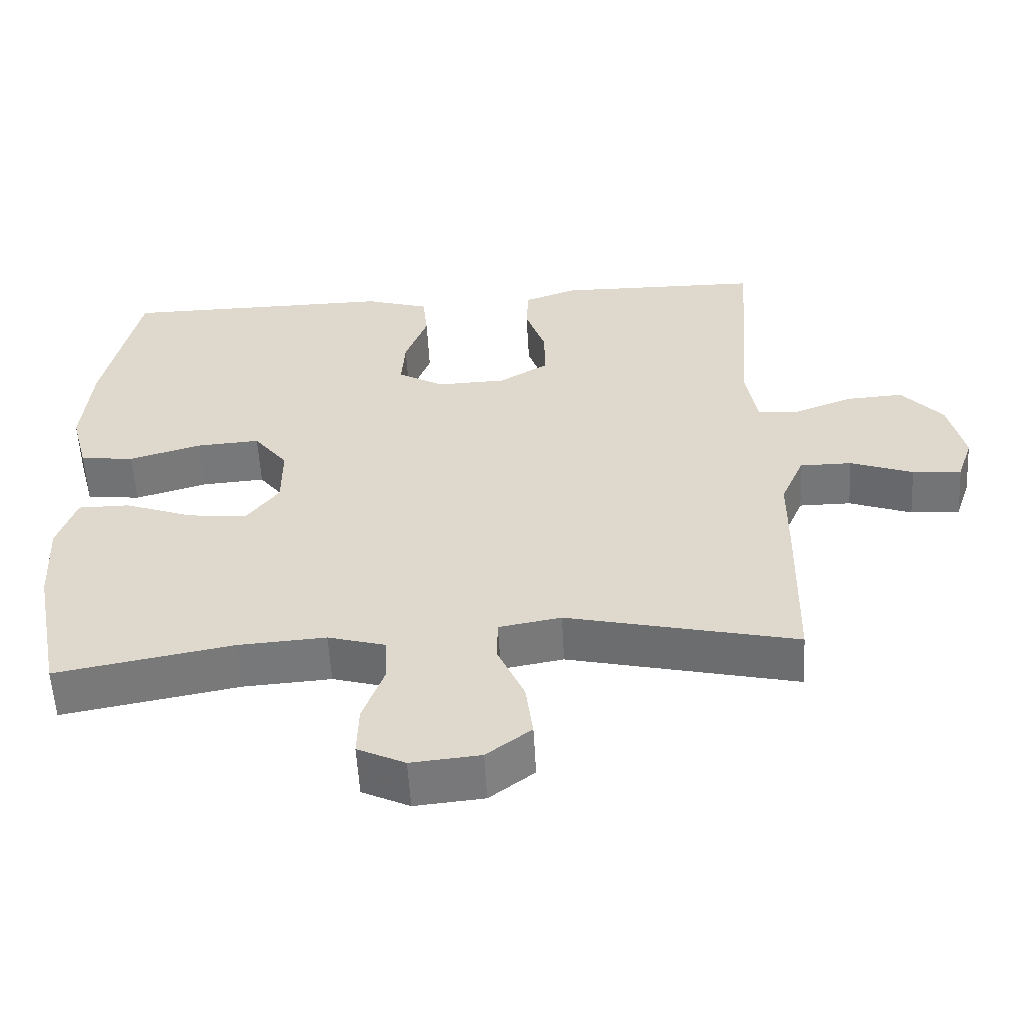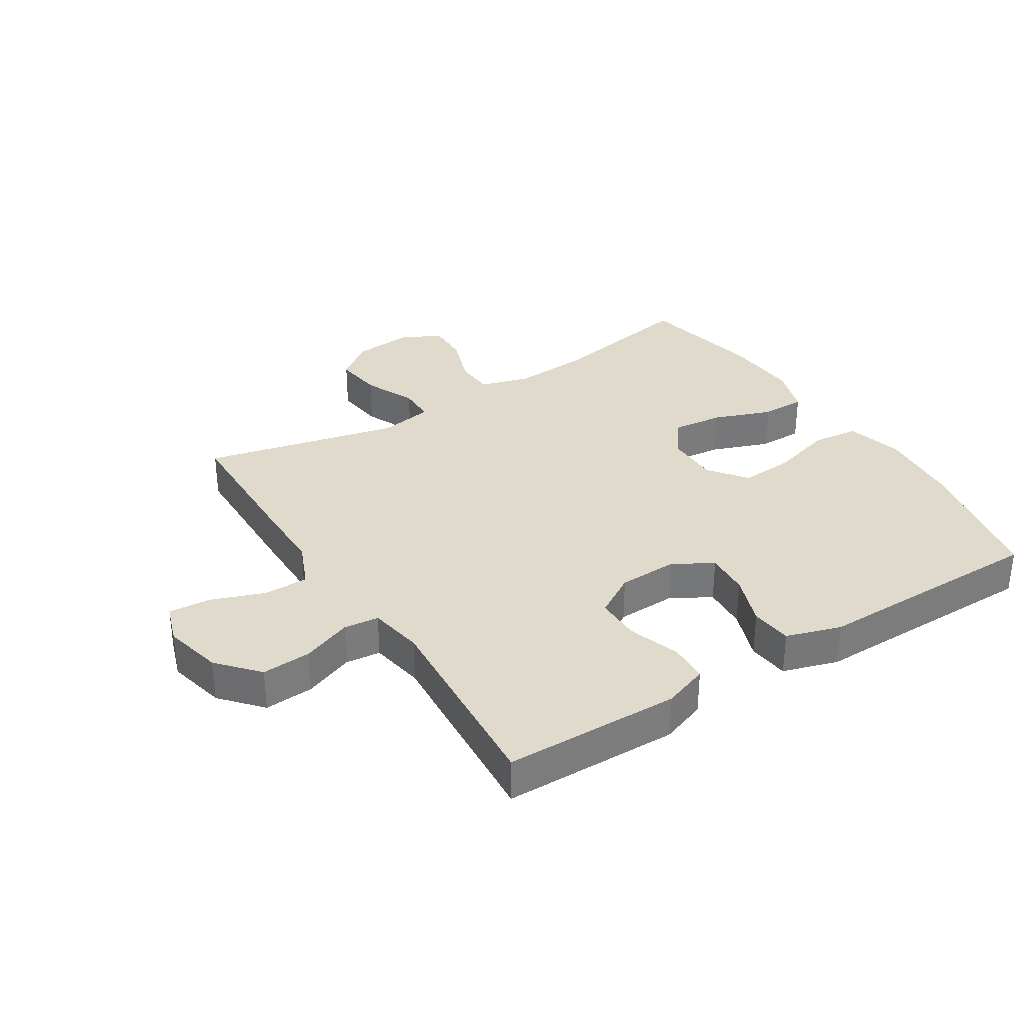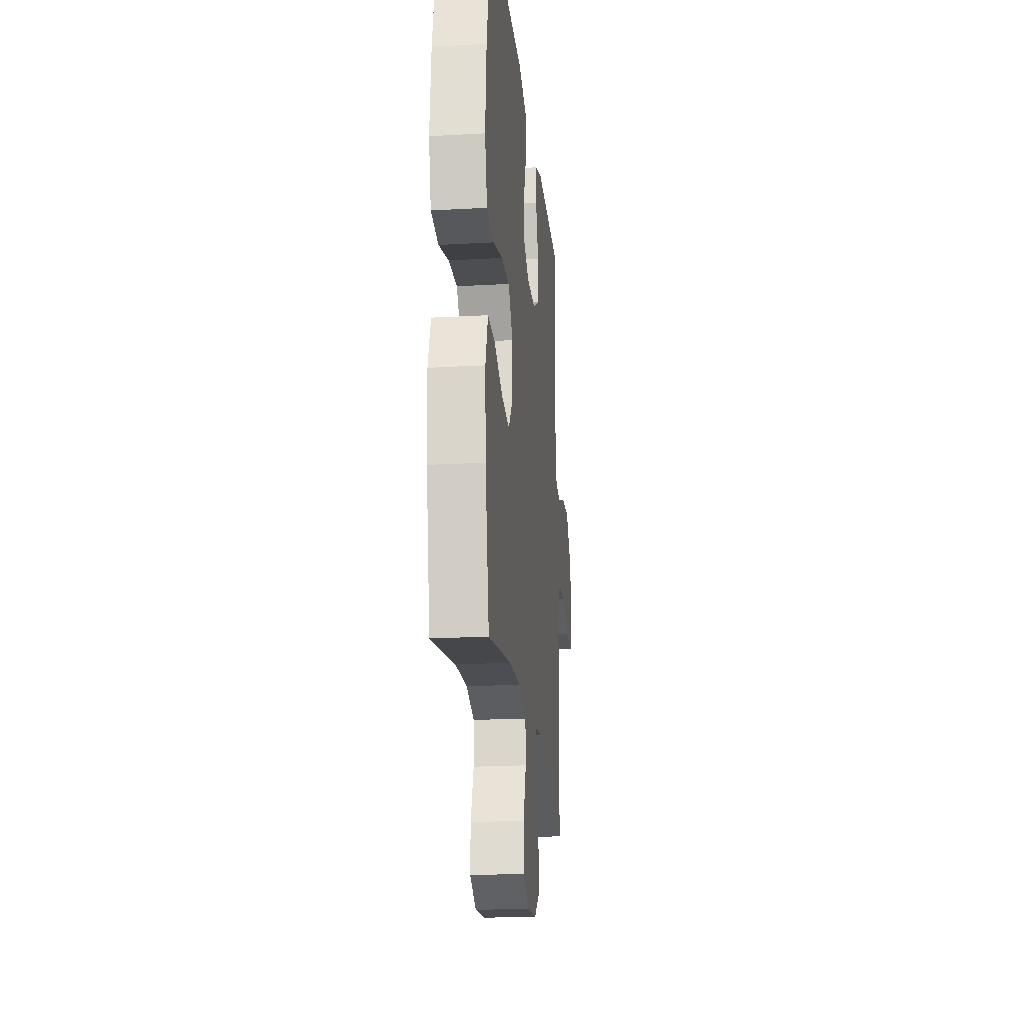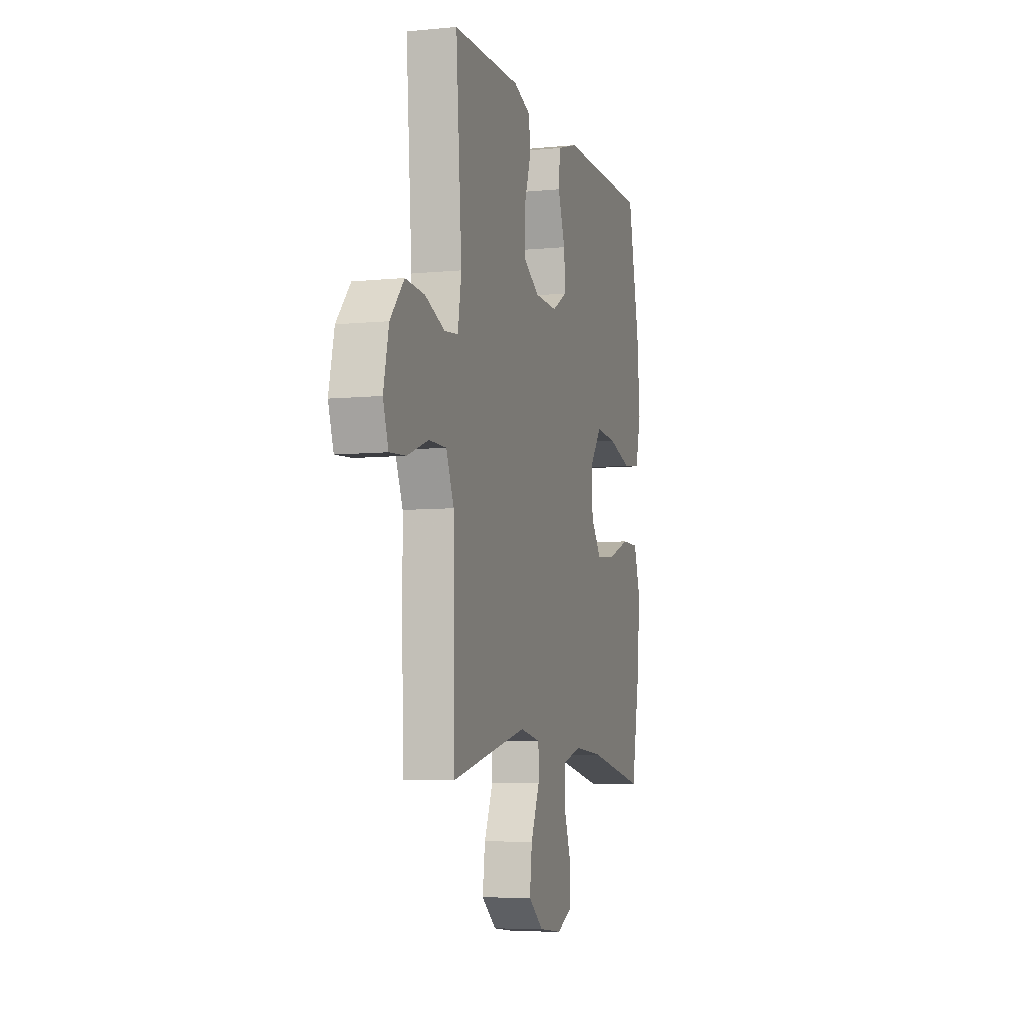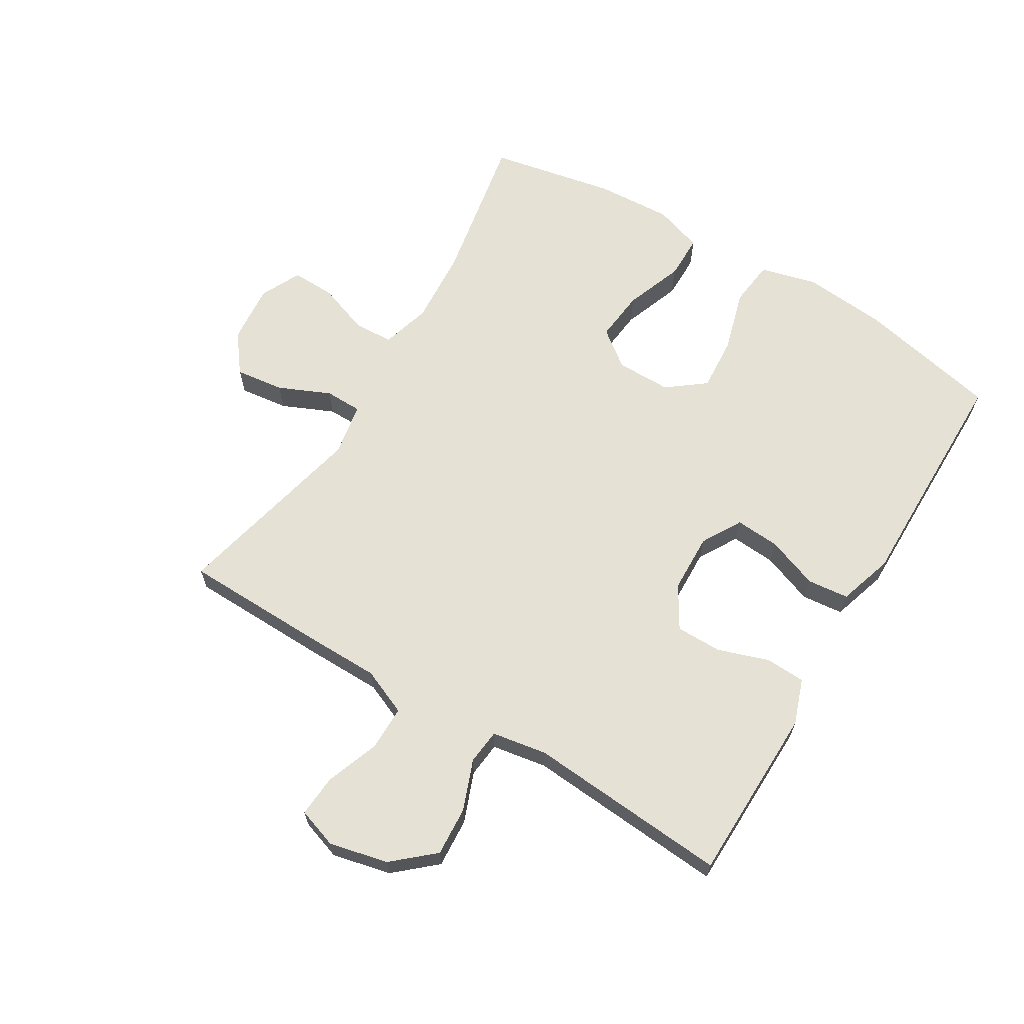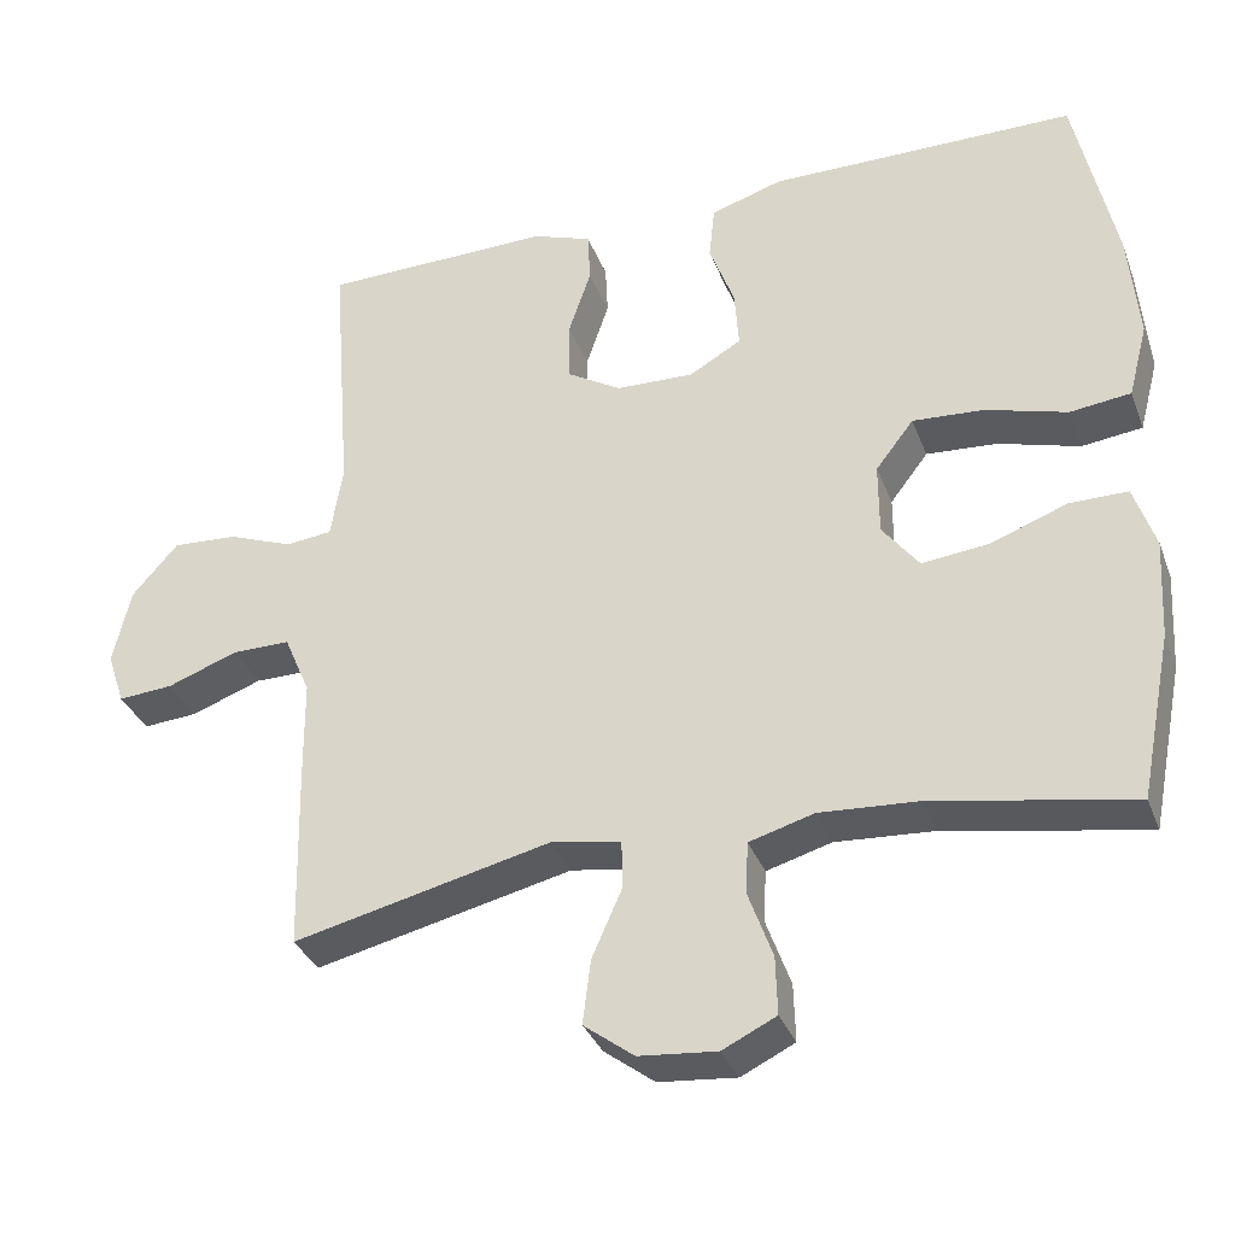
<metadata>
{"format":"obj","ext":"obj","renderer":"f3d","projection":"perspective","resolution":1024,"background":"white","views":[{"elev":-56.8,"azim":-176.8,"up":"+Z"},{"elev":33.1,"azim":-32.4,"up":"+Y"},{"elev":-21.1,"azim":95.8,"up":"+Z"},{"elev":-6.7,"azim":-73.8,"up":"+Z"},{"elev":65.1,"azim":-58.9,"up":"+Y"},{"elev":-34.0,"azim":19.1,"up":"+Z"}]}
</metadata>
<code>
v 0.5 0.07 0.5
v 0.549 0.07 0.271
v 0.561 0.07 0.135
v 0.537 0.07 0.044
v 0.462 0.07 0.035
v 0.362 0.07 0.064
v 0.274 0.07 0.07
v 0.227 0.07 0.009
v 0.227 0.07 -0.08
v 0.272 0.07 -0.139
v 0.355 0.07 -0.13
v 0.449 0.07 -0.095
v 0.521 0.07 -0.095
v 0.547 0.07 -0.174
v 0.54 0.07 -0.297
v 0.5 0.07 -0.5
v 0.255 0.07 -0.455
v 0.133 0.07 -0.447
v 0.053 0.07 -0.47
v 0.05 0.07 -0.534
v 0.08 0.07 -0.617
v 0.082 0.07 -0.688
v 0.016 0.07 -0.72
v -0.08 0.07 -0.711
v -0.142 0.07 -0.664
v -0.132 0.07 -0.585
v -0.095 0.07 -0.501
v -0.096 0.07 -0.441
v -0.182 0.07 -0.426
v -0.5 0.07 -0.5
v -0.505 0.07 -0.267
v -0.506 0.07 -0.148
v -0.538 0.07 -0.073
v -0.61 0.07 -0.073
v -0.697 0.07 -0.105
v -0.765 0.07 -0.11
v -0.787 0.07 -0.045
v -0.765 0.07 0.05
v -0.708 0.07 0.115
v -0.628 0.07 0.11
v -0.547 0.07 0.079
v -0.49 0.07 0.085
v -0.475 0.07 0.174
v -0.5 0.07 0.5
v -0.329 0.07 0.503
v -0.215 0.07 0.505
v -0.142 0.07 0.479
v -0.139 0.07 0.415
v -0.167 0.07 0.332
v -0.167 0.07 0.258
v -0.099 0.07 0.217
v -0.003 0.07 0.214
v 0.061 0.07 0.251
v 0.056 0.07 0.323
v 0.025 0.07 0.407
v 0.032 0.07 0.474
v 0.121 0.07 0.502
v 0.256 0.07 0.501
v 0.5 0 0.5
v 0.549 0 0.271
v 0.561 0 0.135
v 0.537 0 0.044
v 0.462 0 0.035
v 0.362 0 0.064
v 0.274 0 0.07
v 0.227 0 0.009
v 0.227 0 -0.08
v 0.272 0 -0.139
v 0.355 0 -0.13
v 0.449 0 -0.095
v 0.521 0 -0.095
v 0.547 0 -0.174
v 0.54 0 -0.297
v 0.5 0 -0.5
v 0.255 0 -0.455
v 0.133 0 -0.447
v 0.053 0 -0.47
v 0.05 0 -0.534
v 0.08 0 -0.617
v 0.082 0 -0.688
v 0.016 0 -0.72
v -0.08 0 -0.711
v -0.142 0 -0.664
v -0.132 0 -0.585
v -0.095 0 -0.501
v -0.096 0 -0.441
v -0.182 0 -0.426
v -0.5 0 -0.5
v -0.505 0 -0.267
v -0.506 0 -0.148
v -0.538 0 -0.073
v -0.61 0 -0.073
v -0.697 0 -0.105
v -0.765 0 -0.11
v -0.787 0 -0.045
v -0.765 0 0.05
v -0.708 0 0.115
v -0.628 0 0.11
v -0.547 0 0.079
v -0.49 0 0.085
v -0.475 0 0.174
v -0.5 0 0.5
v -0.329 0 0.503
v -0.215 0 0.505
v -0.142 0 0.479
v -0.139 0 0.415
v -0.167 0 0.332
v -0.167 0 0.258
v -0.099 0 0.217
v -0.003 0 0.214
v 0.061 0 0.251
v 0.056 0 0.323
v 0.025 0 0.407
v 0.032 0 0.474
v 0.121 0 0.502
v 0.256 0 0.501
f 56 57 58
f 55 56 58
f 54 55 58
f 4 5 6
f 3 4 6
f 2 3 6
f 1 2 6
f 58 1 6
f 54 58 6
f 53 54 6
f 52 53 6 7
f 51 52 7 8
f 50 51 8 9
f 47 48 49
f 46 47 49
f 45 46 49
f 45 49 50
f 44 45 50
f 43 44 50
f 50 9 10
f 43 50 10
f 42 43 10
f 39 40 41
f 38 39 41
f 37 38 41
f 36 37 41
f 35 36 41
f 34 35 41
f 33 34 41 42
f 32 33 42 10
f 31 32 10
f 30 31 10
f 29 30 10
f 25 26 27
f 24 25 27
f 23 24 27
f 22 23 27
f 21 22 27
f 20 21 27
f 19 20 27 28
f 18 19 28
f 15 16 17
f 14 15 17
f 13 14 17
f 12 13 17
f 11 12 17
f 11 17 18
f 18 28 29
f 11 18 29
f 10 11 29
f 116 115 114
f 116 114 113
f 116 113 112
f 64 63 62
f 64 62 61
f 64 61 60
f 64 60 59
f 64 59 116
f 64 116 112
f 64 112 111
f 65 64 111 110
f 66 65 110 109
f 67 66 109 108
f 107 106 105
f 107 105 104
f 107 104 103
f 108 107 103
f 108 103 102
f 108 102 101
f 68 67 108
f 68 108 101
f 68 101 100
f 99 98 97
f 99 97 96
f 99 96 95
f 99 95 94
f 99 94 93
f 99 93 92
f 100 99 92 91
f 68 100 91 90
f 68 90 89
f 68 89 88
f 68 88 87
f 85 84 83
f 85 83 82
f 85 82 81
f 85 81 80
f 85 80 79
f 85 79 78
f 86 85 78 77
f 86 77 76
f 75 74 73
f 75 73 72
f 75 72 71
f 75 71 70
f 75 70 69
f 76 75 69
f 87 86 76
f 87 76 69
f 87 69 68
f 1 59 60 2
f 2 60 61 3
f 3 61 62 4
f 4 62 63 5
f 5 63 64 6
f 6 64 65 7
f 7 65 66 8
f 8 66 67 9
f 9 67 68 10
f 10 68 69 11
f 11 69 70 12
f 12 70 71 13
f 13 71 72 14
f 14 72 73 15
f 15 73 74 16
f 16 74 75 17
f 17 75 76 18
f 18 76 77 19
f 19 77 78 20
f 20 78 79 21
f 21 79 80 22
f 22 80 81 23
f 23 81 82 24
f 24 82 83 25
f 25 83 84 26
f 26 84 85 27
f 27 85 86 28
f 28 86 87 29
f 29 87 88 30
f 30 88 89 31
f 31 89 90 32
f 32 90 91 33
f 33 91 92 34
f 34 92 93 35
f 35 93 94 36
f 36 94 95 37
f 37 95 96 38
f 38 96 97 39
f 39 97 98 40
f 40 98 99 41
f 41 99 100 42
f 42 100 101 43
f 43 101 102 44
f 44 102 103 45
f 45 103 104 46
f 46 104 105 47
f 47 105 106 48
f 48 106 107 49
f 49 107 108 50
f 50 108 109 51
f 51 109 110 52
f 52 110 111 53
f 53 111 112 54
f 54 112 113 55
f 55 113 114 56
f 56 114 115 57
f 57 115 116 58
f 58 116 59 1

</code>
